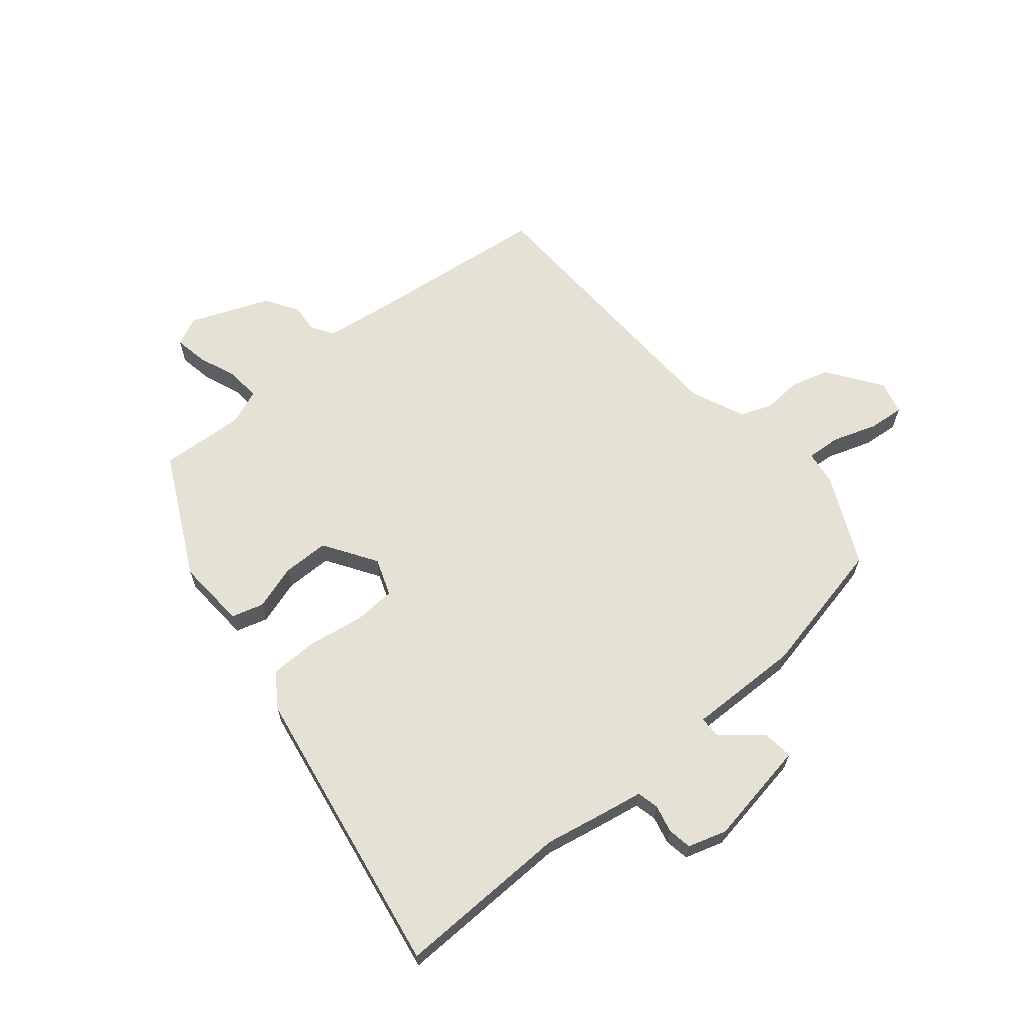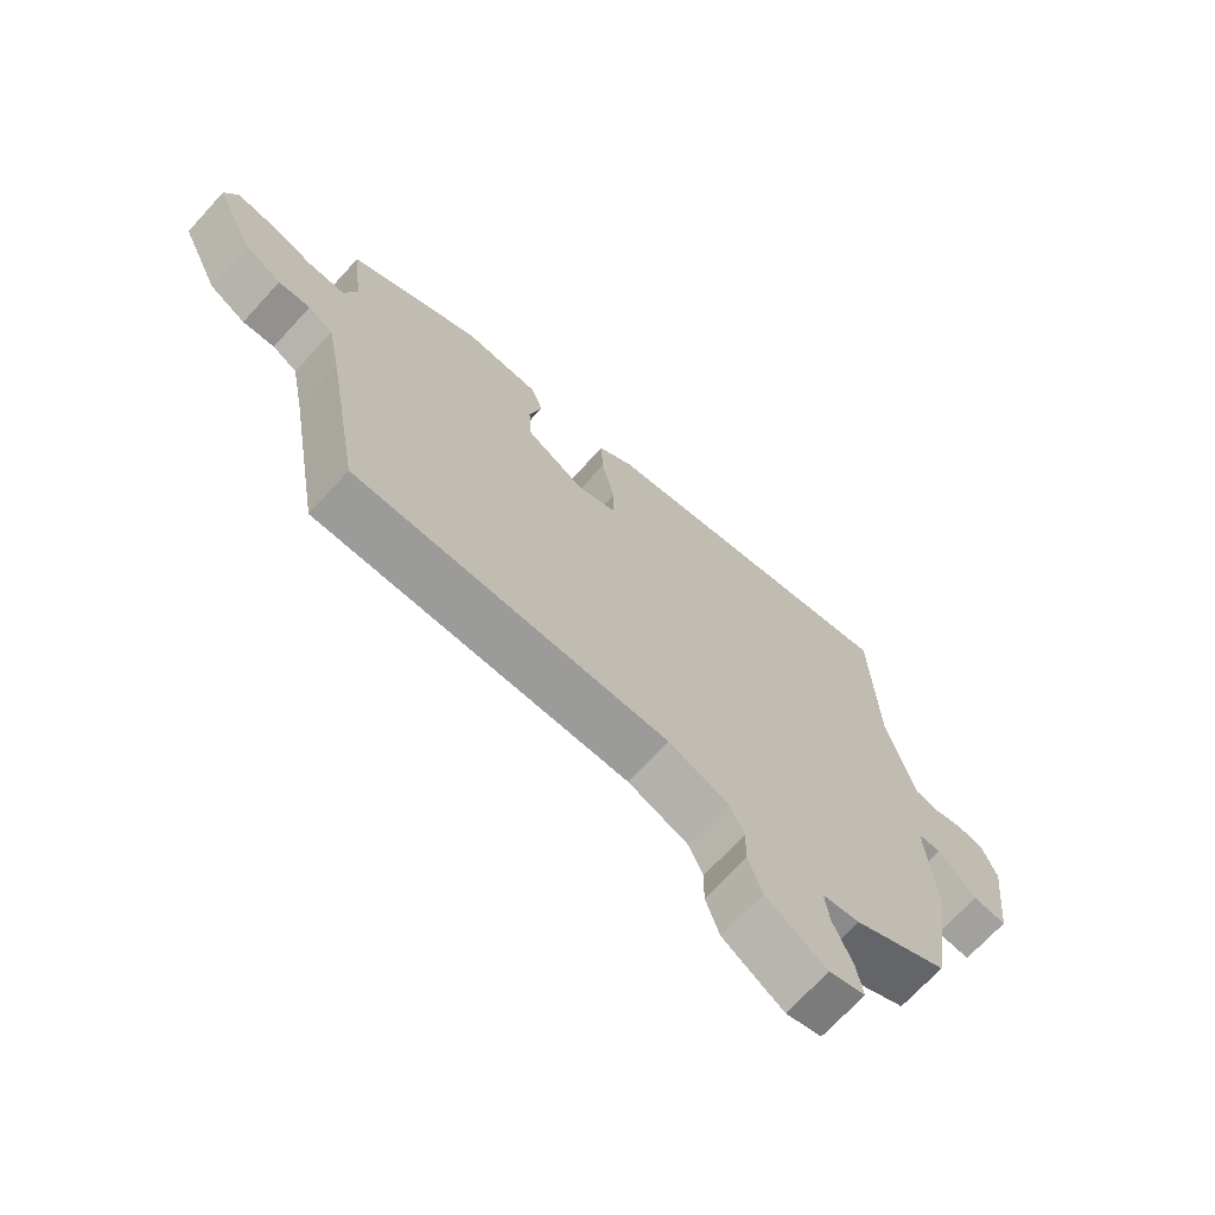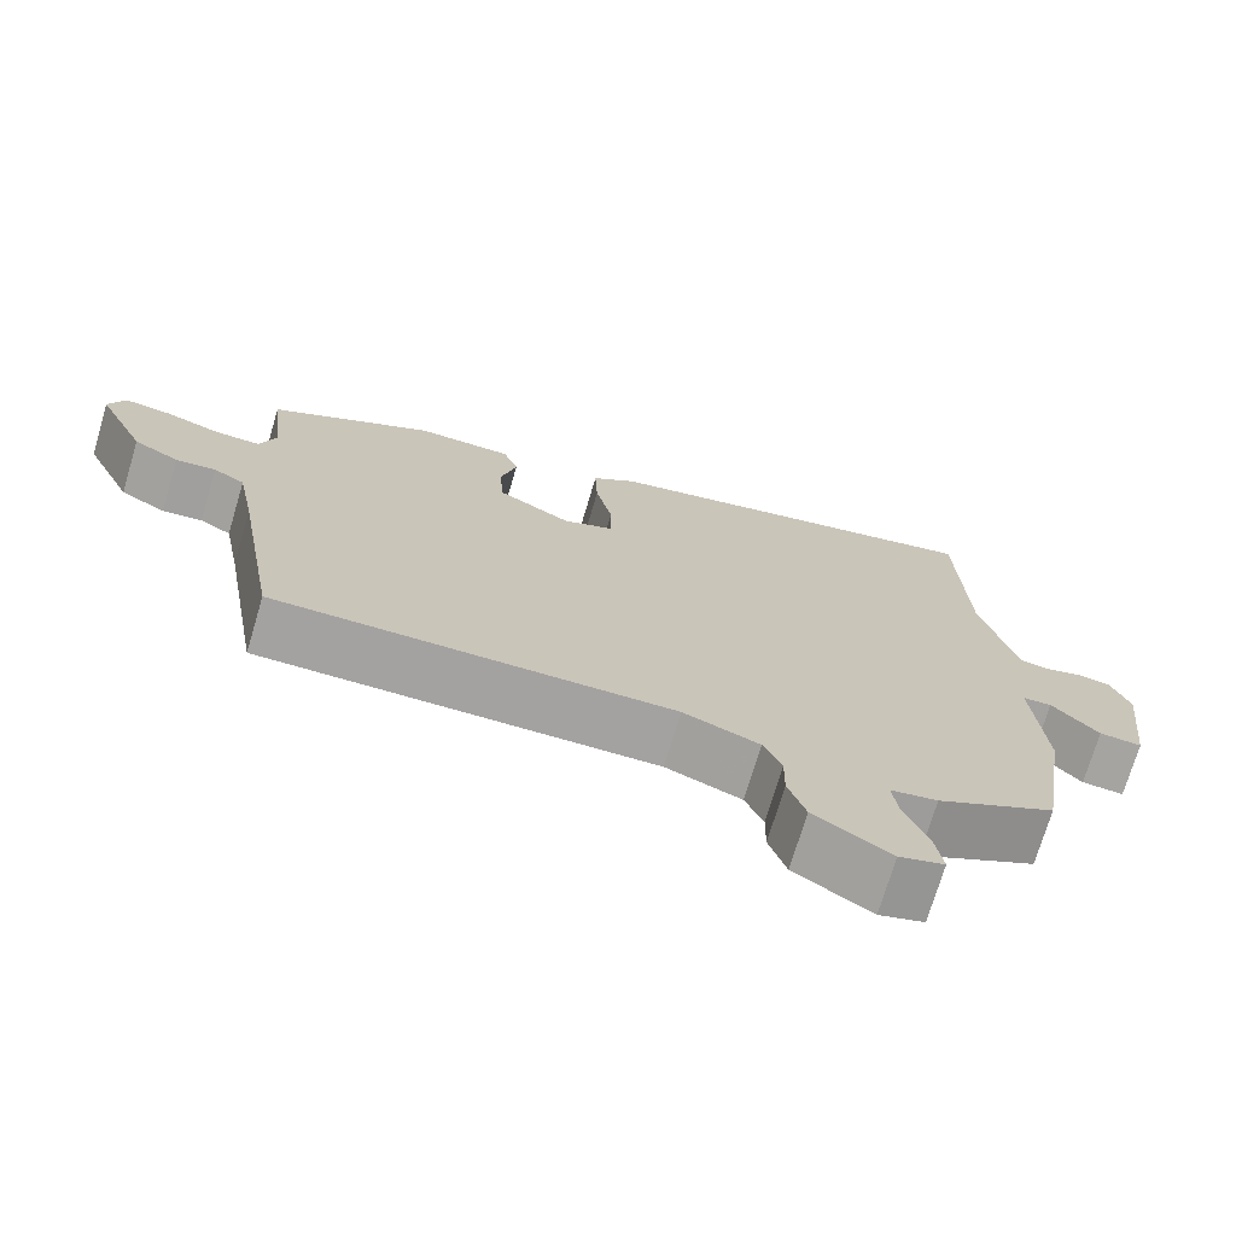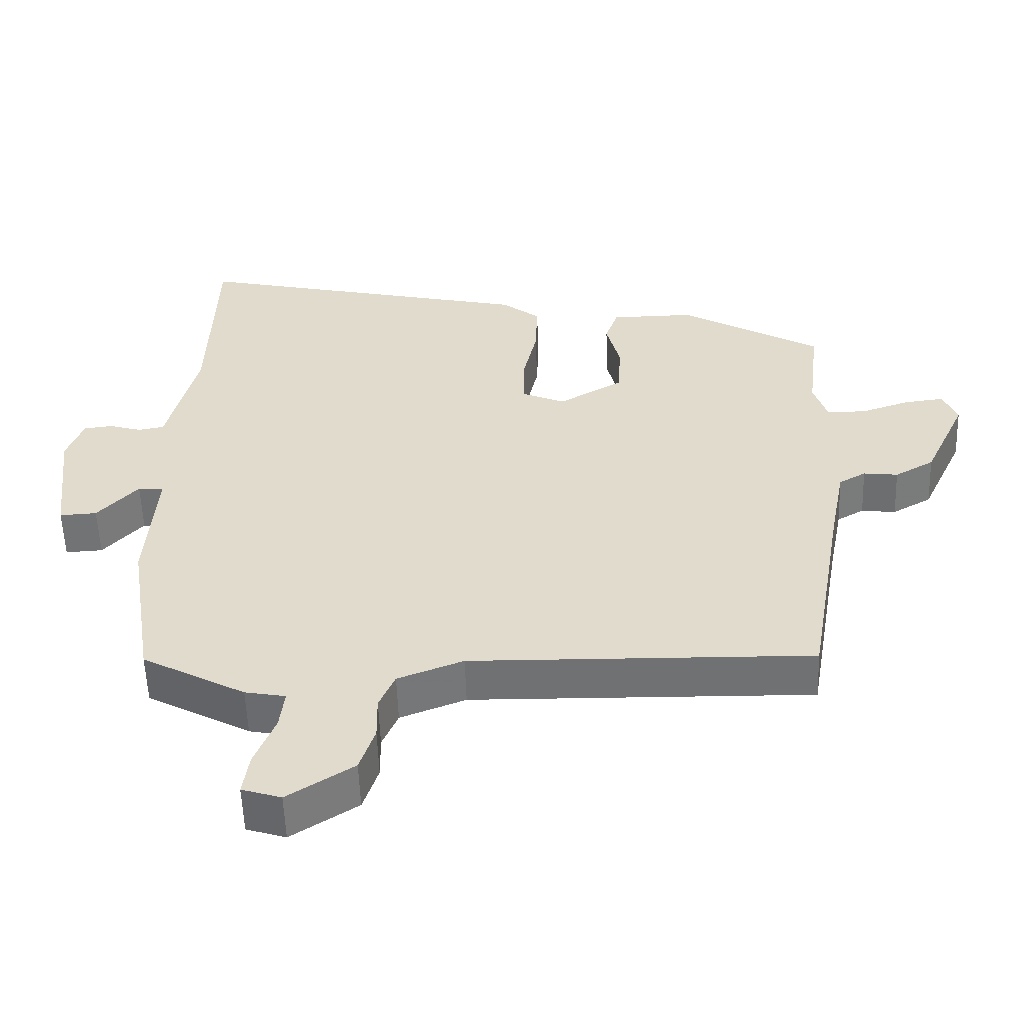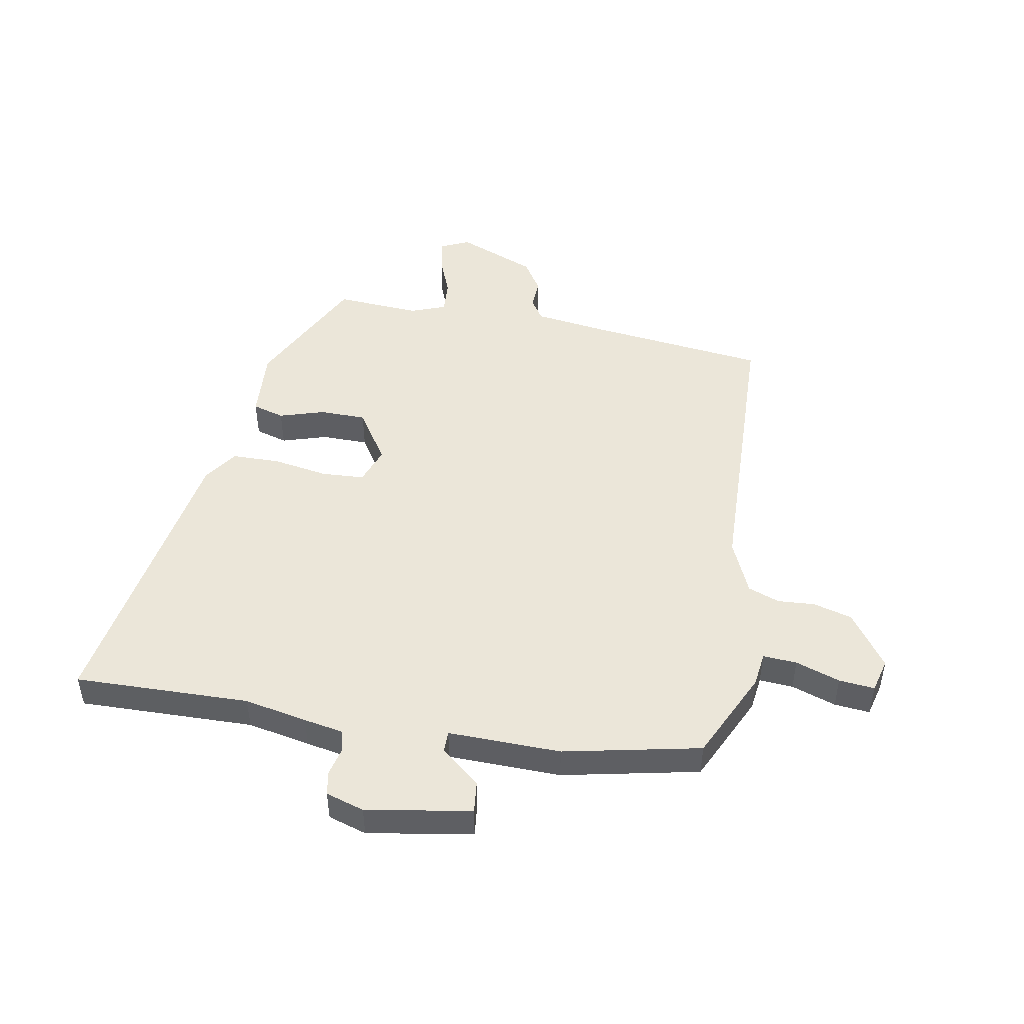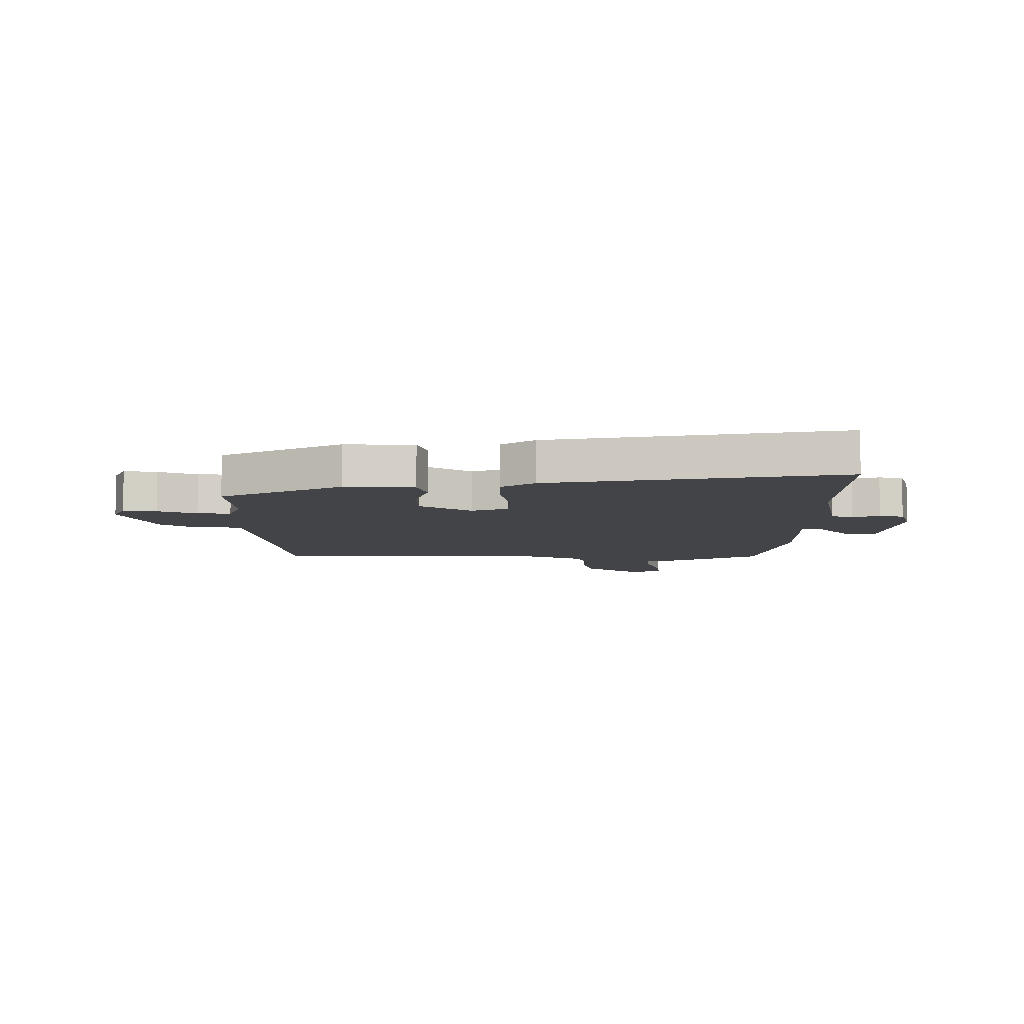
<metadata>
{"format":"obj","ext":"obj","renderer":"f3d","projection":"perspective","resolution":1024,"background":"white","views":[{"elev":64.7,"azim":47.1,"up":"+Y"},{"elev":-70.3,"azim":-42.6,"up":"+Z"},{"elev":-72.9,"azim":-16.6,"up":"+Z"},{"elev":-55.4,"azim":-178.0,"up":"+Z"},{"elev":48.3,"azim":97.2,"up":"+Y"},{"elev":-8.0,"azim":-2.7,"up":"+Y"}]}
</metadata>
<code>
v 0.496 0.07 0.632
v 0.505 0.07 0.331
v 0.532 0.07 0.224
v 0.548 0.07 0.157
v 0.586 0.07 0.15
v 0.633 0.07 0.164
v 0.675 0.07 0.159
v 0.699 0.07 0.094
v 0.678 0.07 -0.088
v 0.624 0.07 -0.085
v 0.565 0.07 -0.021
v 0.528 0.07 -0.023
v 0.542 0.07 -0.217
v 0.505 0.07 -0.455
v 0.355 0.07 -0.536
v 0.296 0.07 -0.547
v 0.303 0.07 -0.605
v 0.333 0.07 -0.68
v 0.342 0.07 -0.741
v 0.285 0.07 -0.759
v 0.189 0.07 -0.698
v 0.167 0.07 -0.632
v 0.168 0.07 -0.568
v 0.145 0.07 -0.515
v 0.05 0.07 -0.479
v -0.446 0.07 -0.489
v -0.5 0.07 -0.174
v -0.522 0.07 -0.059
v -0.561 0.07 -0.037
v -0.611 0.07 -0.043
v -0.668 0.07 -0.011
v -0.73 0.07 0.122
v -0.71 0.07 0.172
v -0.652 0.07 0.165
v -0.583 0.07 0.142
v -0.525 0.07 0.141
v -0.505 0.07 0.203
v -0.522 0.07 0.348
v -0.317 0.07 0.465
v -0.196 0.07 0.464
v -0.177 0.07 0.41
v -0.197 0.07 0.331
v -0.192 0.07 0.251
v -0.099 0.07 0.198
v -0.036 0.07 0.225
v -0.036 0.07 0.299
v -0.057 0.07 0.393
v -0.06 0.07 0.476
v -0.004 0.07 0.519
v 0.496 0 0.632
v 0.505 0 0.331
v 0.532 0 0.224
v 0.548 0 0.157
v 0.586 0 0.15
v 0.633 0 0.164
v 0.675 0 0.159
v 0.699 0 0.094
v 0.678 0 -0.088
v 0.624 0 -0.085
v 0.565 0 -0.021
v 0.528 0 -0.023
v 0.542 0 -0.217
v 0.505 0 -0.455
v 0.355 0 -0.536
v 0.296 0 -0.547
v 0.303 0 -0.605
v 0.333 0 -0.68
v 0.342 0 -0.741
v 0.285 0 -0.759
v 0.189 0 -0.698
v 0.167 0 -0.632
v 0.168 0 -0.568
v 0.145 0 -0.515
v 0.05 0 -0.479
v -0.446 0 -0.489
v -0.5 0 -0.174
v -0.522 0 -0.059
v -0.561 0 -0.037
v -0.611 0 -0.043
v -0.668 0 -0.011
v -0.73 0 0.122
v -0.71 0 0.172
v -0.652 0 0.165
v -0.583 0 0.142
v -0.525 0 0.141
v -0.505 0 0.203
v -0.522 0 0.348
v -0.317 0 0.465
v -0.196 0 0.464
v -0.177 0 0.41
v -0.197 0 0.331
v -0.192 0 0.251
v -0.099 0 0.198
v -0.036 0 0.225
v -0.036 0 0.299
v -0.057 0 0.393
v -0.06 0 0.476
v -0.004 0 0.519
f 46 47 48 49
f 45 46 49 1
f 39 40 41 42
f 37 38 39 42
f 36 37 42 43
f 32 33 34 35
f 32 35 36
f 29 30 31 32
f 28 29 32 36
f 27 28 36 43
f 25 26 27 43
f 20 21 22 23
f 20 23 24
f 17 18 19 20
f 16 17 20 24
f 12 13 14 15
f 12 15 16 24
f 8 9 10 11
f 8 11 12
f 5 6 7 8
f 4 5 8 12
f 2 3 4 12
f 45 1 2
f 44 45 2 12
f 25 43 44
f 12 24 25 44
f 98 97 96 95
f 50 98 95 94
f 91 90 89 88
f 91 88 87 86
f 92 91 86 85
f 84 83 82 81
f 85 84 81
f 81 80 79 78
f 85 81 78 77
f 92 85 77 76
f 92 76 75 74
f 72 71 70 69
f 73 72 69
f 69 68 67 66
f 73 69 66 65
f 64 63 62 61
f 73 65 64 61
f 60 59 58 57
f 61 60 57
f 57 56 55 54
f 61 57 54 53
f 61 53 52 51
f 51 50 94
f 61 51 94 93
f 93 92 74
f 93 74 73 61
f 1 50 51 2
f 2 51 52 3
f 3 52 53 4
f 4 53 54 5
f 5 54 55 6
f 6 55 56 7
f 7 56 57 8
f 8 57 58 9
f 9 58 59 10
f 10 59 60 11
f 11 60 61 12
f 12 61 62 13
f 13 62 63 14
f 14 63 64 15
f 15 64 65 16
f 16 65 66 17
f 17 66 67 18
f 18 67 68 19
f 19 68 69 20
f 20 69 70 21
f 21 70 71 22
f 22 71 72 23
f 23 72 73 24
f 24 73 74 25
f 25 74 75 26
f 26 75 76 27
f 27 76 77 28
f 28 77 78 29
f 29 78 79 30
f 30 79 80 31
f 31 80 81 32
f 32 81 82 33
f 33 82 83 34
f 34 83 84 35
f 35 84 85 36
f 36 85 86 37
f 37 86 87 38
f 38 87 88 39
f 39 88 89 40
f 40 89 90 41
f 41 90 91 42
f 42 91 92 43
f 43 92 93 44
f 44 93 94 45
f 45 94 95 46
f 46 95 96 47
f 47 96 97 48
f 48 97 98 49
f 49 98 50 1

</code>
